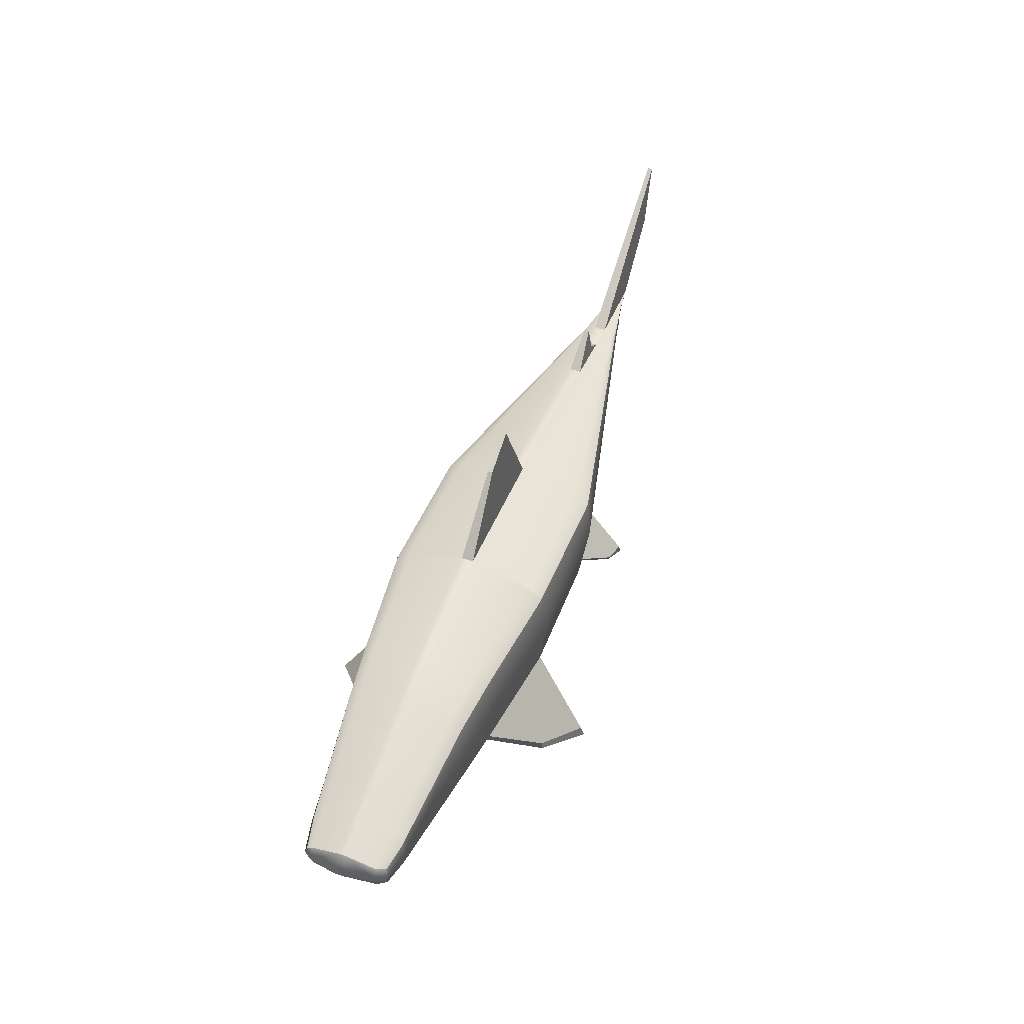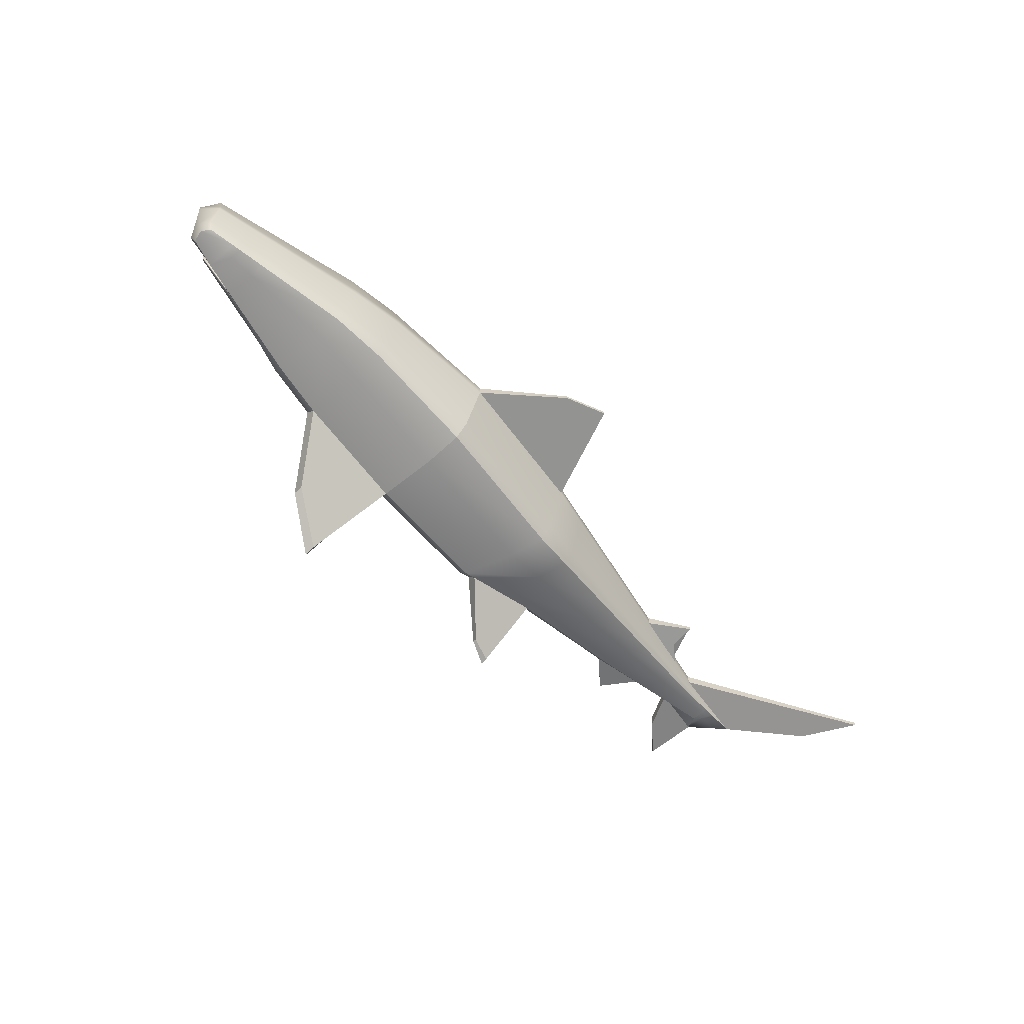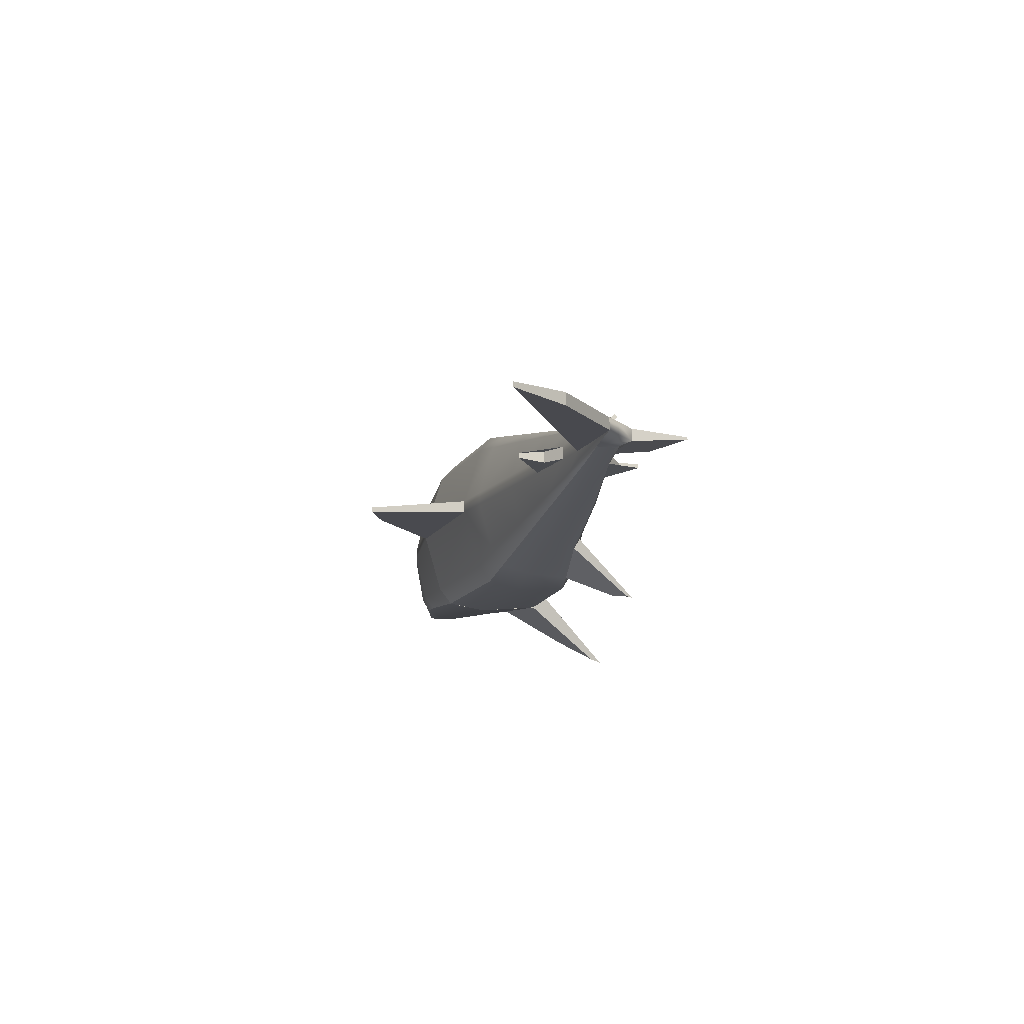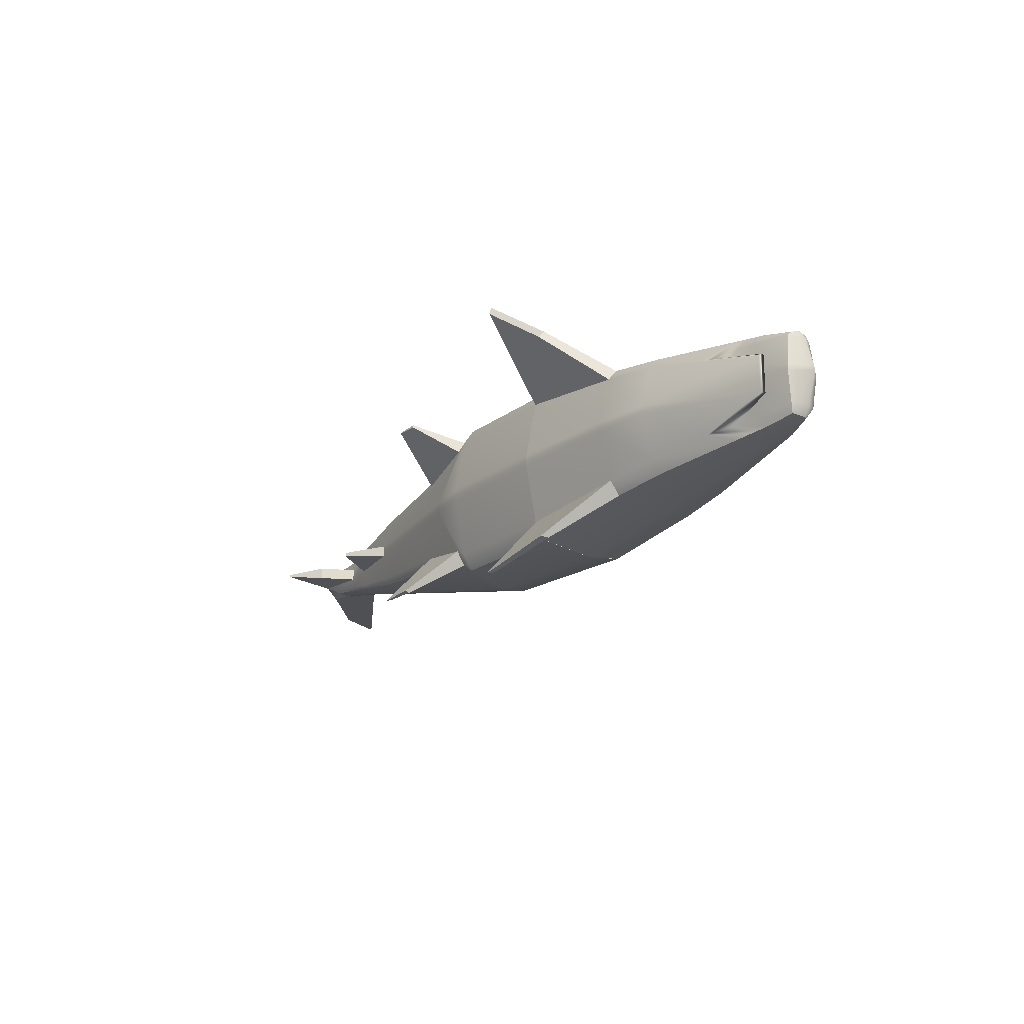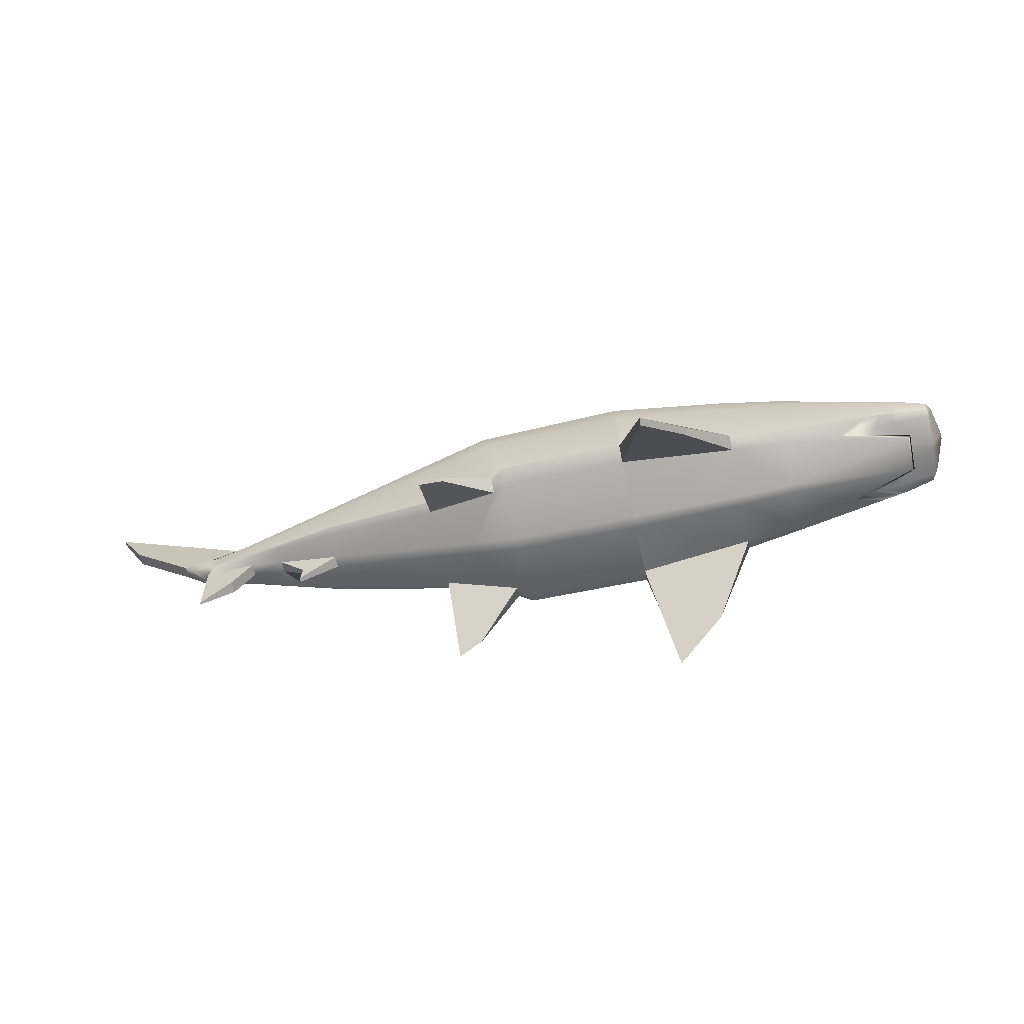
<metadata>
{"format":"obj","ext":"obj","renderer":"f3d","projection":"perspective","resolution":1024,"background":"white","views":[{"elev":49.2,"azim":110.7,"up":"+Y"},{"elev":-64.7,"azim":130.6,"up":"+Z"},{"elev":-12.9,"azim":-105.2,"up":"+Z"},{"elev":-20.2,"azim":52.1,"up":"+Z"},{"elev":-65.2,"azim":12.2,"up":"+Y"}]}
</metadata>
<code>
g default
v -5.877 0.06696 0.1203
v 3.252 -0.1728 0.4462
v -5.877 0.2776 0.1203
v 3.252 0.02397 0.4466
v -5.877 0.2776 -0.1203
v 3.188 0.02354 -0.4777
v -5.877 0.06696 -0.1203
v 3.212 -0.2085 -0.4876
v -6.329 0.2776 -0.05956
v -5.969 -0.09162 -0.05956
v 3.252 -0.2843 -0.03042
v 3.252 0.1391 -0.03042
v -6.329 0.2776 0.07915
v -5.969 -0.09162 0.07915
v 3.252 -0.2843 0.04043
v 3.252 0.1391 0.04043
v -2.189 0.4968 -0.9269
v -1.941 -0.5207 -0.9269
v -1.941 -0.7751 -0.05956
v -1.941 -0.7751 0.07915
v -1.941 -0.5207 0.9269
v -2.189 0.4968 0.9269
v -2.189 0.8347 0.07915
v -2.189 0.8347 -0.05956
v -0.4936 0.5994 -0.9269
v -0.4936 -0.5447 -0.9269
v -0.4936 -0.8021 -0.05956
v -0.4936 -0.8021 0.07915
v -0.4936 -0.5447 0.9269
v -0.4936 0.5994 0.9269
v -0.4936 0.9502 0.07915
v -0.4936 0.9502 -0.05956
v -0.4936 0.5997 -0.93
v -0.4936 -0.545 -0.93
v -0.4936 -0.8021 -0.05956
v -0.4936 -0.8021 0.07915
v -0.4936 -0.545 0.93
v -0.4936 0.5997 0.93
v -0.4936 0.6709 0.07915
v -0.4936 0.6709 -0.05956
v -1.72 1.927 0.03693
v -1.72 1.927 -0.01734
v -1.261 1.708 0.03693
v -1.261 1.708 -0.01734
v 1.463 0.4602 -0.69
v 1.463 -0.4746 -0.69
v 1.463 -0.7232 -0.04434
v 1.463 -0.7232 0.05892
v 1.463 -0.4746 0.69
v 1.463 0.4602 0.69
v 1.463 0.6477 0.05892
v 1.463 0.6477 -0.04434
v -5.421 0.3465 -0.05956
v -5.421 0.3465 0.07915
v -5.421 0.2803 0.2124
v -5.39 -0.009572 0.2124
v -5.39 -0.03718 0.07915
v -5.39 -0.03718 -0.05956
v -5.39 -0.009572 -0.2124
v -5.421 0.2803 -0.2124
v -7.43 1.625 0.03853
v -7.088 0.9883 0.07915
v -7.43 1.625 -0.01894
v -7.088 0.9883 -0.05956
v -5.988 -0.7205 -0.002384
v -5.607 -0.4246 -0.05956
v -5.607 -0.4246 0.07915
v -5.988 -0.7205 0.02198
v -4.379 0.5039 -0.05956
v -4.379 0.5039 0.07915
v -4.379 0.3501 0.4427
v -4.278 -0.1744 0.4427
v -4.278 -0.2751 0.07915
v -4.278 -0.2751 -0.05956
v -4.278 -0.1744 -0.4427
v -4.379 0.3501 -0.4427
v -5.049 0.4026 -0.05956
v -5.049 0.4026 0.07915
v -5.049 0.3052 0.2945
v -4.993 -0.06836 0.2945
v -4.993 -0.1221 0.07915
v -4.993 -0.1221 -0.05956
v -4.993 -0.06836 -0.2945
v -5.049 0.3052 -0.2945
v -4.818 0.846 0.03698
v -4.836 0.5579 0.07915
v -4.818 0.846 -0.01739
v -4.836 0.5579 -0.05956
v -4.695 -0.3738 -0.01231
v -4.716 -0.6022 -0.01543
v -4.716 -0.6022 0.03502
v -4.695 -0.3738 0.0319
v -0.4936 0.7479 -0.7406
v 1.463 0.5511 -0.5513
v 3.252 0.06877 -0.3783
v 3.252 -0.2598 -0.3783
v 1.463 -0.5886 -0.5513
v -0.4936 -0.6674 -0.7406
v -1.941 -0.6404 -0.7406
v -4.278 -0.2204 -0.3623
v -4.993 -0.09183 -0.2465
v -5.39 -0.02053 -0.1823
v -5.902 0.02321 -0.1036
v -6.002 0.2776 -0.1036
v -5.421 0.3215 -0.1823
v -5.049 0.3572 -0.2465
v -4.379 0.4218 -0.3623
v -2.189 0.6325 -0.7406
v -0.4936 0.6709 -0.7406
v -0.4936 0.7434 0.7608
v 1.463 0.5489 0.5664
v 3.252 0.06613 0.3886
v 3.252 -0.2568 0.3886
v 1.463 -0.5856 0.5664
v -0.4936 -0.6644 0.7608
v -1.941 -0.6374 0.7608
v -4.278 -0.2192 0.3741
v -4.993 -0.09116 0.2558
v -5.39 -0.02016 0.1902
v -5.901 0.02577 0.1096
v -5.994 0.2776 0.1096
v -5.421 0.3209 0.1902
v -5.049 0.3562 0.2558
v -4.379 0.4199 0.3741
v -2.189 0.628 0.7608
v -0.4936 0.6709 0.7608
v 0.8285 -0.5264 -0.7668
v 0.8285 -0.6469 -0.6127
v 0.8285 -0.7815 -0.04927
v 0.8285 -0.7815 0.06548
v 0.8285 -0.6439 0.6294
v 0.8285 -0.5264 0.7668
v 0.8285 0.5422 0.7668
v 0.8285 0.6534 0.6294
v 0.8285 0.7872 0.06548
v 0.8285 0.7872 -0.04927
v 0.8285 0.6563 -0.6127
v 0.8285 0.5422 -0.7668
v -0.2589 -1.439 -1.571
v -0.2614 -1.562 -1.613
v 0.321 -1.136 -1.256
v 0.3181 -1.246 -1.257
v -0.1851 -1.597 1.569
v -0.1781 -1.574 1.652
v 0.2864 -1.236 1.2
v 0.3443 -1.196 1.253
v -2.098 -0.6262 -0.6562
v -2.098 -0.5229 -0.8189
v -2.677 0.4641 -0.8189
v -2.677 0.5855 -0.6562
v -2.677 0.761 -0.05956
v -2.677 0.761 0.07915
v -2.677 0.5816 0.6746
v -2.677 0.4641 0.8189
v -2.098 -0.5229 0.8189
v -2.098 -0.6236 0.6746
v -2.462 -0.6636 0.07915
v -2.462 -0.6636 -0.05956
v -2.939 -0.4453 -0.4934
v -2.939 -0.3738 -0.6105
v -3.62 0.401 -0.6105
v -3.62 0.4948 -0.4934
v -3.62 0.6185 -0.05956
v -3.62 0.6185 0.07915
v -3.62 0.492 0.5081
v -3.62 0.401 0.6105
v -2.939 -0.3738 0.6105
v -2.939 -0.4435 0.5081
v -3.469 -0.4483 0.07915
v -3.469 -0.4483 -0.05956
v -2.925 -1.043 -1.165
v -2.648 -0.9719 -1.127
v -2.648 -1.016 -1.106
v -2.929 -1.118 -1.19
v -2.629 -0.9689 1.102
v -2.915 -0.9618 1.111
v -2.656 -0.9457 1.145
v -2.915 -0.9304 1.15
v -0.4936 0.1585 -1
v 0.8285 0.1679 -0.8273
v 1.463 0.1725 -0.7445
v 3.252 -0.06882 -0.5108
v 3.314 -0.06201 -0.3783
v 3.402 -0.04415 -0.03042
v 3.402 -0.04415 0.04043
v 3.314 -0.06241 0.3886
v 3.252 -0.06882 0.4822
v 1.463 0.1725 0.7445
v 0.8285 0.1679 0.8273
v -0.4936 0.1585 1
v -2.09 0.09979 1
v -2.592 0.1122 0.8835
v -3.56 0.1362 0.6586
v -4.339 0.1556 0.4777
v -5.027 0.1726 0.3178
v -5.409 0.1821 0.2291
v -5.877 0.1937 0.1203
v -5.957 0.1773 0.1096
v -6.185 0.1306 0.07915
v -6.185 0.1306 -0.05956
v -5.962 0.1763 -0.1036
v -5.877 0.1937 -0.1203
v -5.409 0.1821 -0.2291
v -5.027 0.1726 -0.3178
v -4.339 0.1556 -0.4777
v -3.56 0.1362 -0.6586
v -2.592 0.1122 -0.8835
v -2.09 0.09979 -1
v -0.4936 0.1585 -1
v 2.818 -0.3178 0.4237
v 2.898 -0.3605 0.1226
v 2.898 -0.3498 -0.1144
v 2.818 -0.313 -0.4125
v 2.898 -0.261 -0.5462
v 2.898 -0.02117 -0.557
v 2.898 0.1098 -0.5462
v 2.898 0.164 -0.4125
v 2.898 0.2395 -0.03317
v 2.898 0.2395 0.04408
v 2.898 0.1615 0.4237
v 2.898 0.1101 0.5162
v 2.898 -0.02117 0.557
v 2.898 -0.24 0.5162
v 2.8 0.2674 0.0451
v 2.8 0.188 0.4335
v 2.8 0.134 0.5281
v 2.8 -0.00794 0.5698
v 2.8 -0.256 0.5281
v 2.586 -0.3397 0.4335
v 2.222 -0.3951 0.0451
v 2.222 -0.3951 -0.03393
v 2.488 -0.3427 -0.422
v 2.8 -0.2756 -0.556
v 2.8 -0.00794 -0.5698
v 2.8 0.1337 -0.556
v 2.8 0.1905 -0.422
v 2.8 0.2674 -0.03393
v 2.669 0.3047 0.04645
v 2.669 0.2234 0.4465
v 2.669 0.166 0.544
v 2.669 0.009758 0.5869
v 2.669 -0.2775 0.544
v 2.272 -0.4082 0.4167
v 2.984 -0.3562 0.2362
v 2.984 -0.3562 -0.2225
v 2.214 -0.4085 -0.4347
v 2.669 -0.2951 -0.5692
v 2.669 0.009758 -0.5869
v 2.669 0.1658 -0.5692
v 2.669 0.2258 -0.4347
v 2.669 0.3047 -0.03496
v 2.95 -0.3994 0.2176
v 2.13 -0.4341 0.4385
v 2.493 -0.3062 0.5653
v 2.493 0.03349 0.6099
v 2.493 0.209 0.5653
v 2.493 0.2709 0.464
v 2.493 0.3547 0.04827
v 2.493 0.3547 -0.03632
v 2.493 0.2733 -0.4517
v 2.493 0.2087 -0.5868
v 2.493 0.03349 -0.6099
v 2.493 -0.3213 -0.5868
v 2.177 -0.4348 -0.4517
v 2.95 -0.3994 -0.2036
g shark_left
f 155 21 191 192
f 153 125 23 152
f 207 208 18 148
f 157 20 116 156
f 113 15 185 186
f 14 120 198 199
f 7 103 201 202
f 148 18 99 147
f 183 96 8 182
f 149 150 108 17
f 10 14 199 200
f 158 19 20 157
f 185 15 11 184
f 152 23 24 151
f 208 179 26 18
f 99 18 26 98
f 20 19 27 28
f 116 20 28 115
f 191 21 29 190
f 23 125 110 31
f 42 41 43 44
f 17 108 93 25
f 179 180 127 26
f 140 139 141 142
f 28 27 129 130
f 115 28 130 131
f 190 29 132 189
f 31 110 134 135
f 32 31 135 136
f 25 93 137 138
f 25 179 209 33
f 26 98 27 35 34
f 27 28 36 35
f 28 115 29 37 36
f 29 190 30 38 37
f 30 110 126 38
f 31 32 40 39
f 32 93 109 40
f 24 23 41 42
f 23 31 43 41
f 31 32 44 43
f 32 24 42 44
f 215 182 8 214
f 213 214 8 96
f 211 212 11 15
f 210 211 15 113
f 222 223 2 187
f 219 220 112 16
f 218 219 16 12
f 216 217 95 6
f 62 61 63 64
f 121 122 54 13
f 1 56 196 197
f 14 57 119 120
f 65 66 67 68
f 7 59 102 103
f 202 203 59 7
f 104 105 60 5
f 13 54 61 62
f 54 53 63 61
f 53 9 64 63
f 9 13 62 64
f 10 58 66 65
f 58 57 67 66
f 57 14 68 67
f 14 10 65 68
f 86 85 87 88
f 123 124 70 78
f 80 72 194 195
f 81 73 117 118
f 89 90 91 92
f 83 75 100 101
f 204 205 75 83
f 84 106 107 76
f 54 78 77 53
f 122 123 78 54
f 56 80 195 196
f 57 81 118 119
f 58 82 81 57
f 59 83 101 102
f 203 204 83 59
f 60 105 106 84
f 78 70 85 86
f 70 69 87 85
f 69 77 88 87
f 77 78 86 88
f 82 74 90 89
f 74 73 91 90
f 73 81 92 91
f 81 82 89 92
f 93 32 136 137
f 95 217 218 12
f 184 11 96 183
f 212 213 96 11
f 27 98 128 129
f 19 99 98 27
f 158 147 99 19
f 101 100 74 82
f 102 101 82 58
f 103 102 58 10
f 201 103 10 200
f 9 53 105 104
f 106 105 53 77
f 107 106 77 69
f 108 150 151 24
f 93 108 24 32
f 109 93 25 33
f 110 30 133 134
f 112 220 221 4
f 2 113 186 187
f 223 210 113 2
f 144 143 145 146
f 21 116 115 29
f 156 116 21 155
f 118 117 72 80
f 119 118 80 56
f 120 119 56 1
f 198 120 1 197
f 3 55 122 121
f 55 79 123 122
f 79 71 124 123
f 154 22 125 153
f 110 125 22 30
f 126 110 31 39
f 128 127 46 97
f 129 128 97 47
f 130 129 47 48
f 131 130 48 114
f 132 131 114 49
f 189 132 49 188
f 134 133 50 111
f 135 134 111 51
f 136 135 51 52
f 137 136 52 94
f 138 137 94 45
f 127 180 181 46
f 98 26 139 140
f 26 127 141 139
f 127 128 142 141
f 128 98 140 142
f 29 115 143 144
f 115 131 145 143
f 131 132 146 145
f 132 29 144 146
f 171 172 173 174
f 206 207 148 160
f 161 162 150 149
f 151 150 162 163
f 164 152 151 163
f 165 153 152 164
f 166 154 153 165
f 167 155 192 193
f 176 175 177 178
f 169 157 156 168
f 170 158 157 169
f 170 159 147 158
f 75 160 159 100
f 205 206 160 75
f 76 107 162 161
f 163 162 107 69
f 70 164 163 69
f 124 165 164 70
f 71 166 165 124
f 72 167 193 194
f 117 168 167 72
f 73 169 168 117
f 74 170 169 73
f 100 159 170 74
f 160 148 172 171
f 148 147 173 172
f 147 159 174 173
f 159 160 171 174
f 168 156 175 176
f 156 155 177 175
f 155 167 178 177
f 167 168 176 178
f 25 138 180 179
f 181 180 138 45
f 216 6 182 215
f 95 183 182 6
f 12 184 183 95
f 16 185 184 12
f 186 185 16 112
f 187 186 112 4
f 221 222 187 4
f 133 189 188 50
f 30 190 189 133
f 22 191 190 30
f 192 191 22 154
f 193 192 154 166
f 194 193 166 71
f 195 194 71 79
f 196 195 79 55
f 197 196 55 3
f 121 198 197 3
f 199 198 121 13
f 200 199 13 9
f 104 201 200 9
f 202 201 104 5
f 5 60 203 202
f 60 84 204 203
f 84 76 205 204
f 76 161 206 205
f 161 149 207 206
f 149 17 208 207
f 17 25 179 208
f 209 179 26 34
f 229 230 211 210
f 230 231 212 211
f 231 232 213 212
f 232 233 214 213
f 234 215 214 233
f 235 216 215 234
f 235 236 217 216
f 218 217 236 237
f 237 224 219 218
f 224 225 220 219
f 221 220 225 226
f 226 227 222 221
f 227 228 223 222
f 228 229 210 223
f 238 239 225 224
f 226 225 239 240
f 240 241 227 226
f 241 242 228 227
f 242 243 229 228
f 243 244 230 229
f 244 245 231 230
f 245 246 232 231
f 246 247 233 232
f 248 234 233 247
f 249 235 234 248
f 249 250 236 235
f 237 236 250 251
f 251 238 224 237
f 51 111 257 258
f 256 257 111 50
f 50 188 255 256
f 188 49 254 255
f 49 114 253 254
f 114 48 252 253
f 48 47 265 252
f 47 97 264 265
f 97 46 263 264
f 181 262 263 46
f 45 261 262 181
f 45 94 260 261
f 259 260 94 52
f 52 51 258 259
f 253 252 244 243
f 254 253 243 242
f 255 254 242 241
f 256 255 241 240
f 240 239 257 256
f 258 257 239 238
f 259 258 238 251
f 251 250 260 259
f 261 260 250 249
f 262 261 249 248
f 263 262 248 247
f 264 263 247 246
f 265 264 246 245
f 252 265 245 244

</code>
